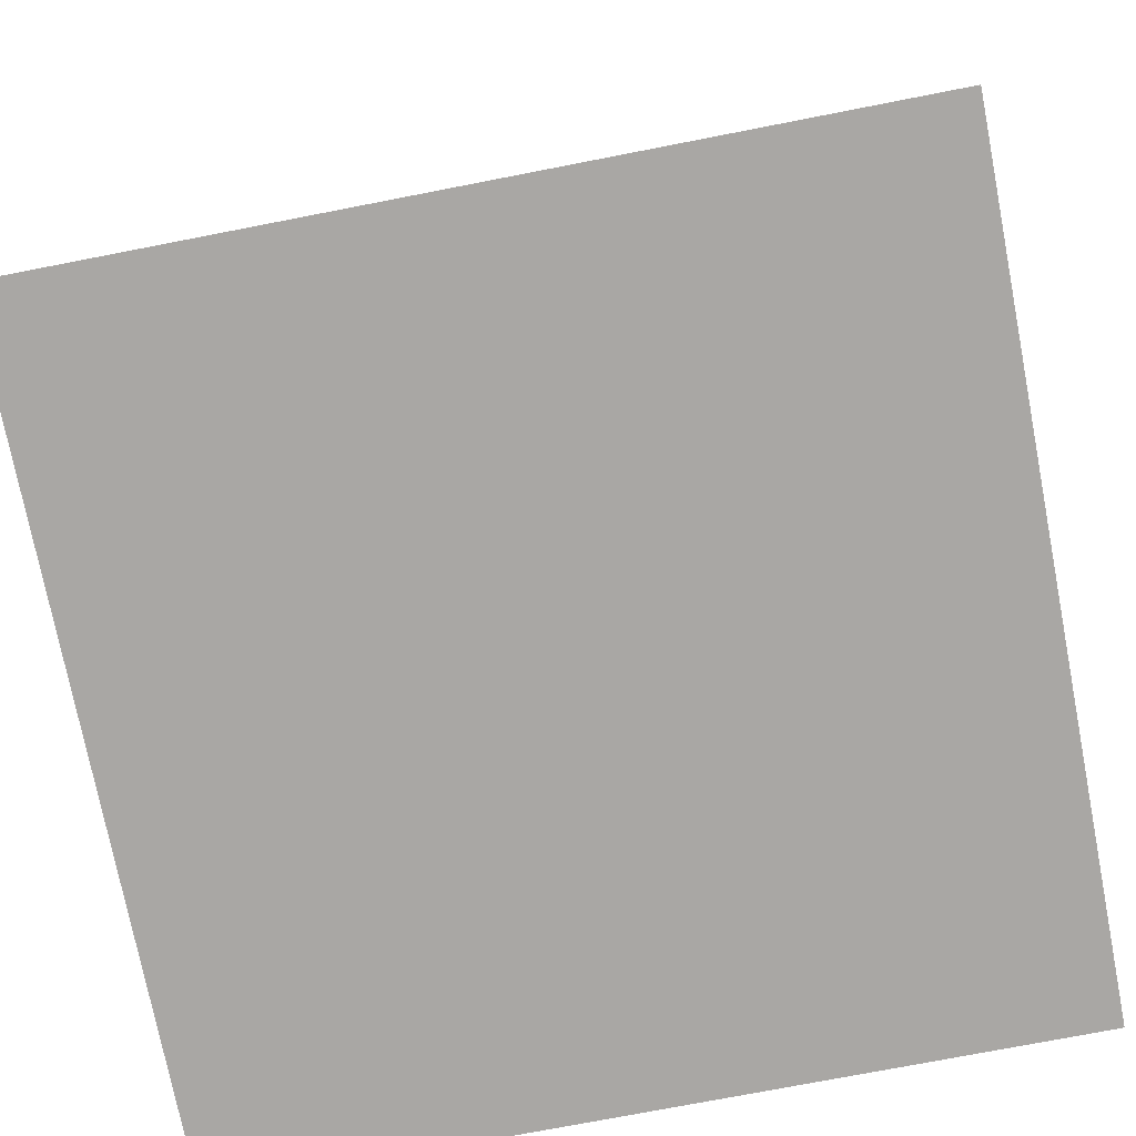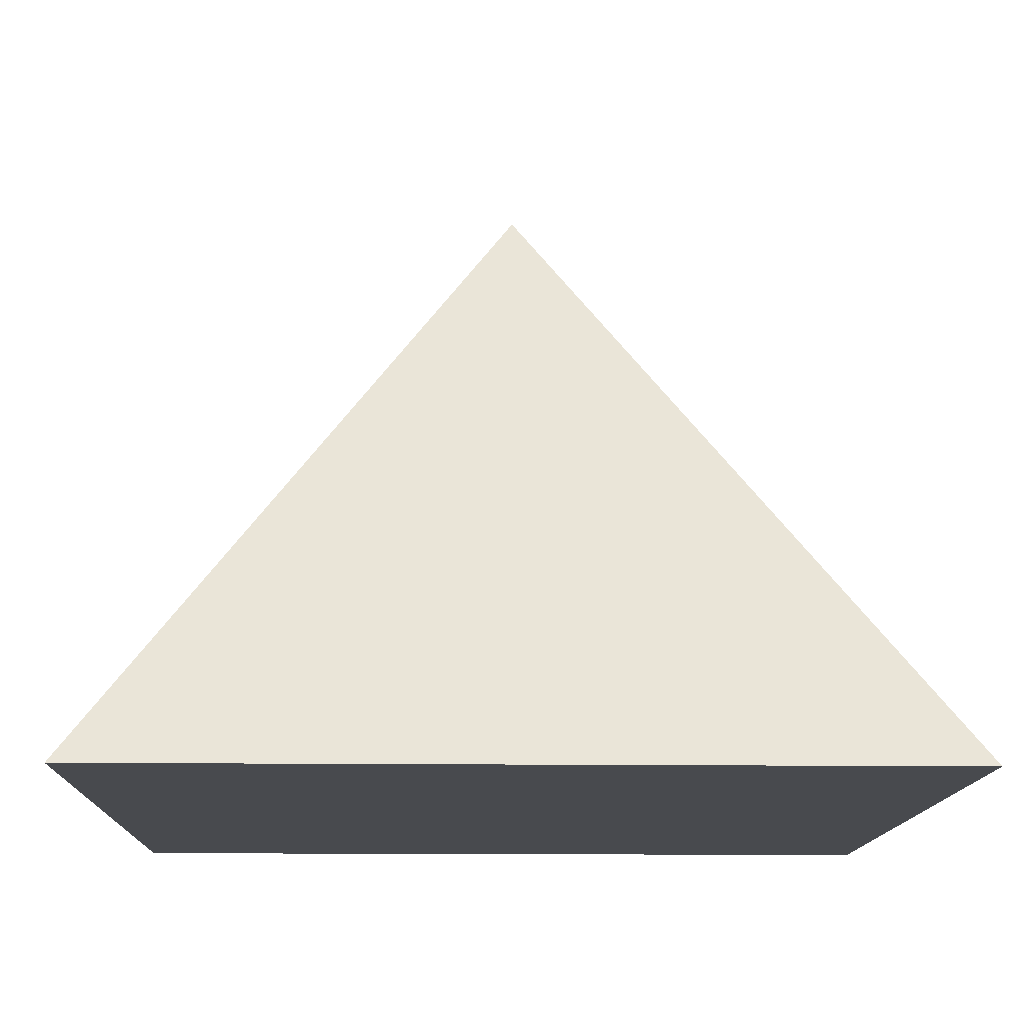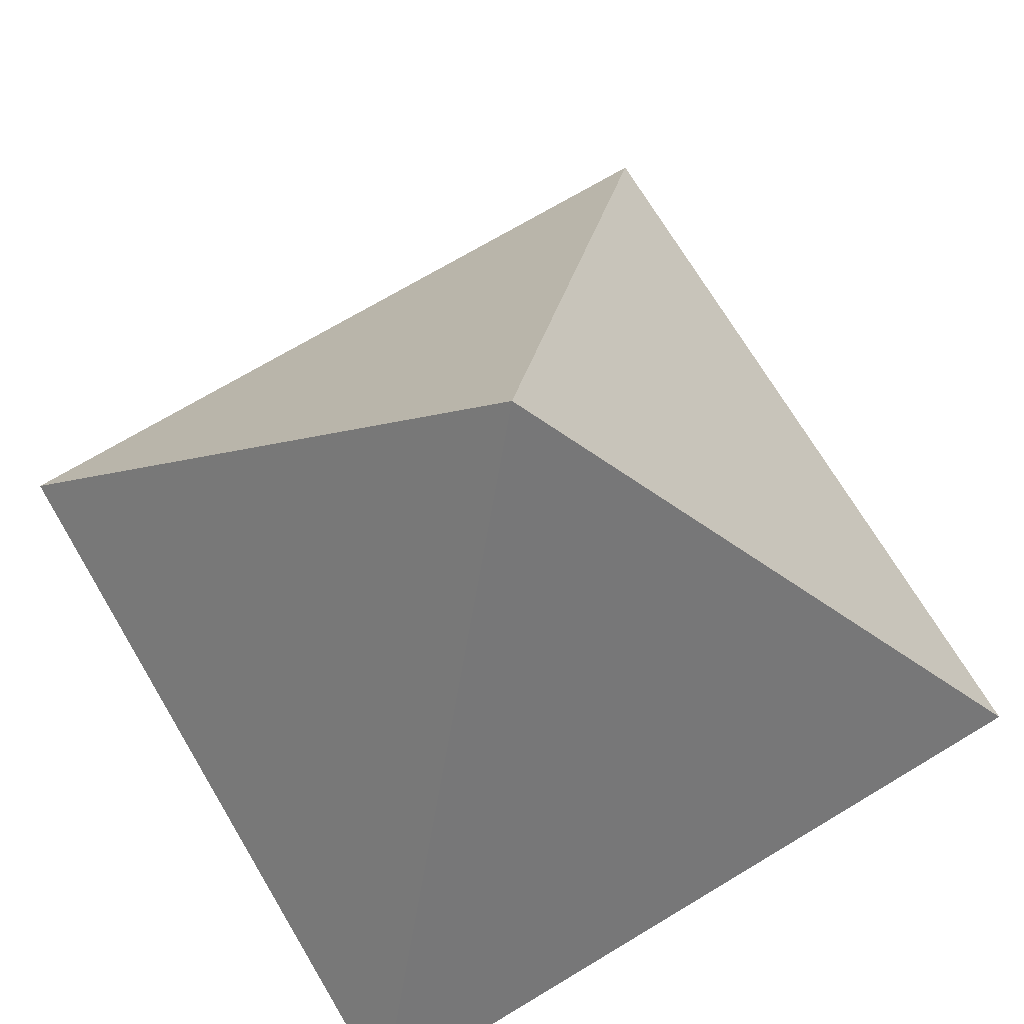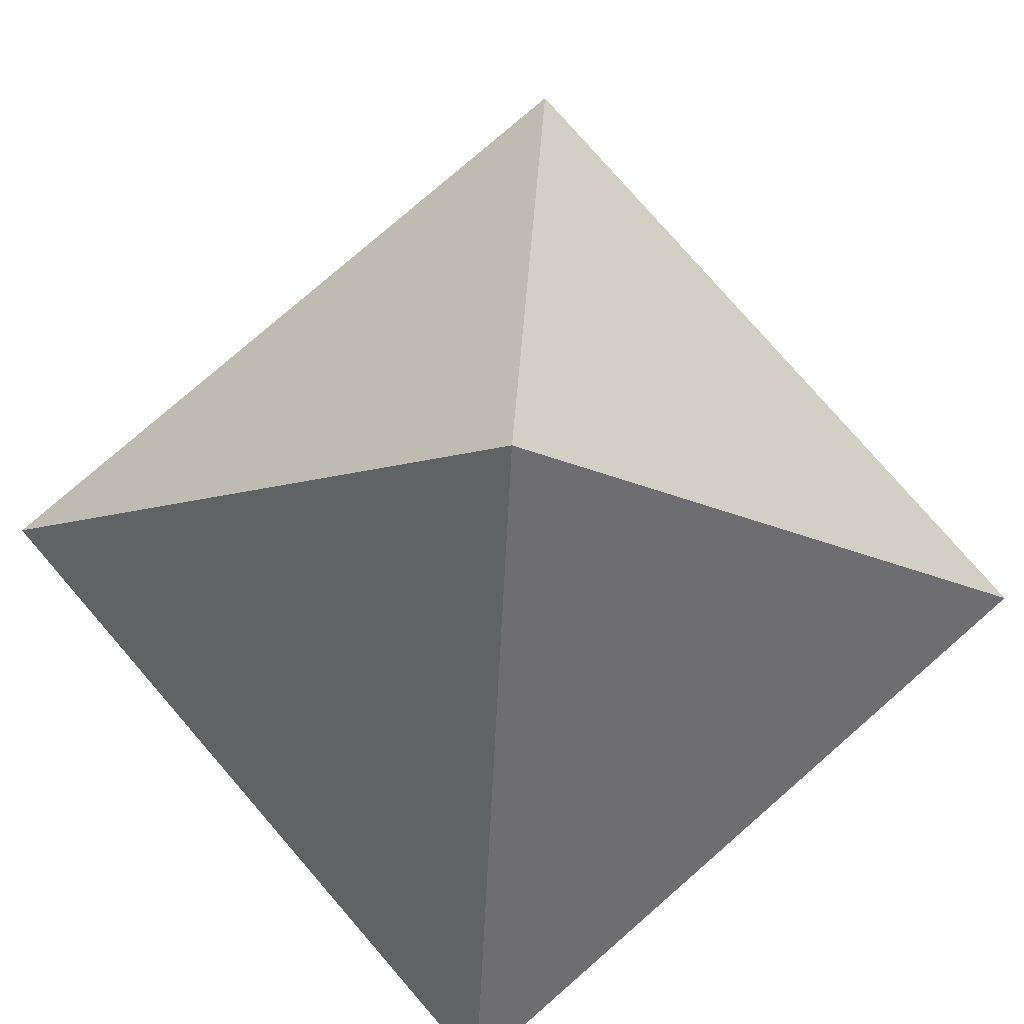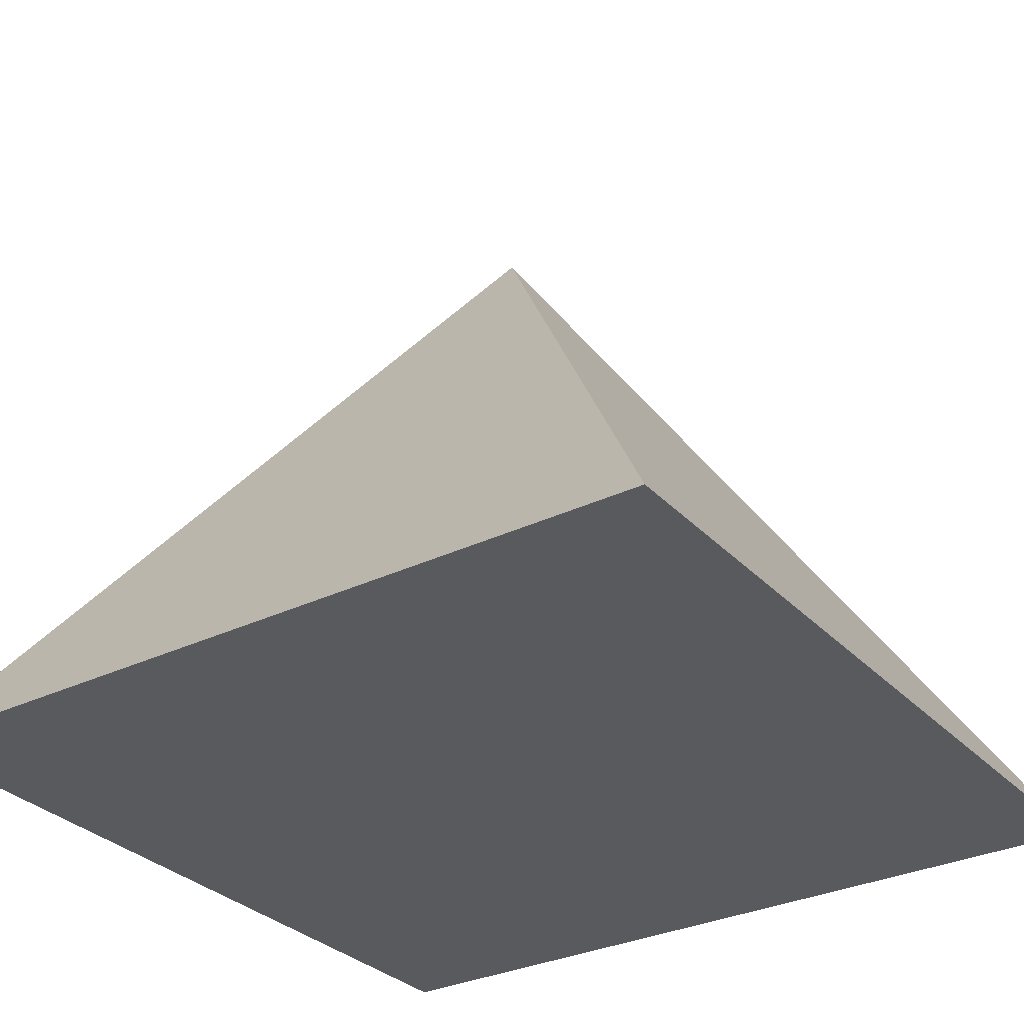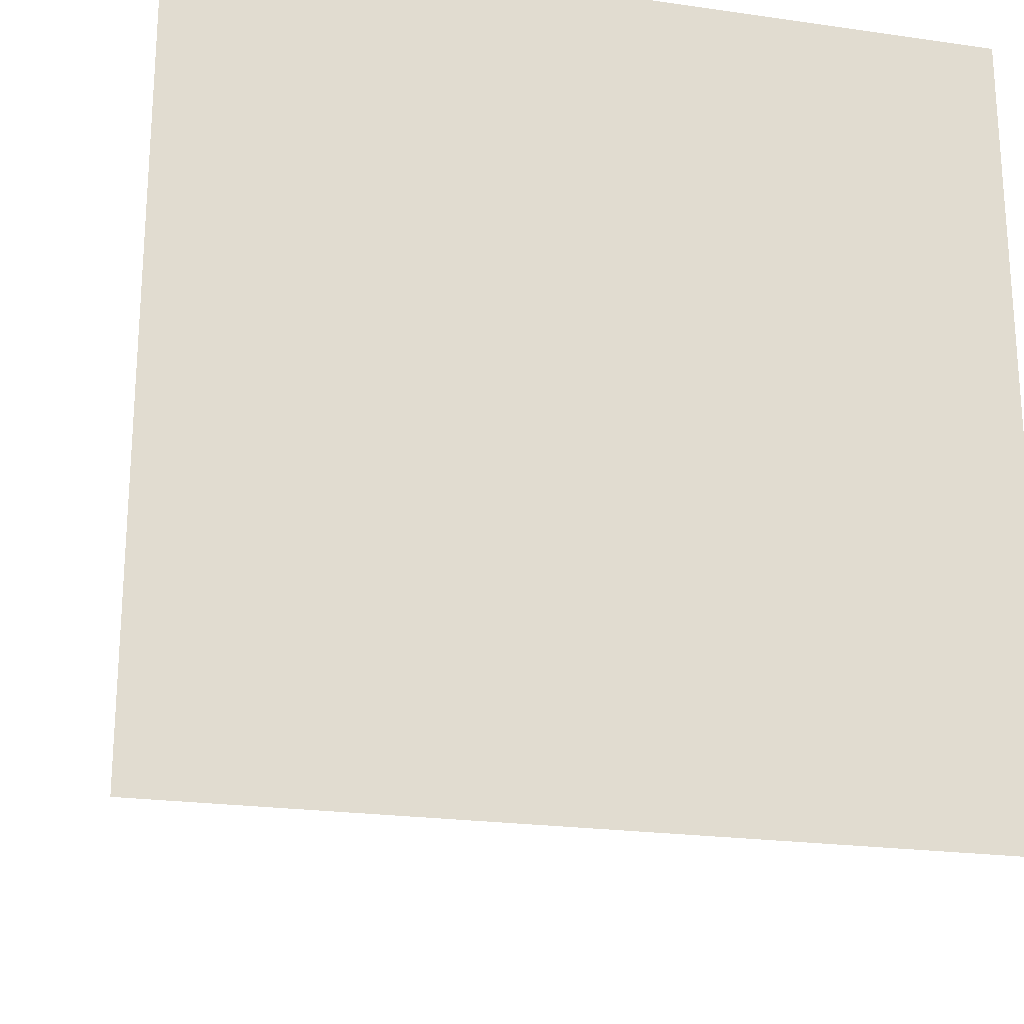
<metadata>
{"format":"obj","ext":"obj","renderer":"f3d","projection":"perspective","resolution":1024,"background":"white","views":[{"elev":-74.7,"azim":-79.0,"up":"+Y"},{"elev":-13.3,"azim":-91.7,"up":"+Y"},{"elev":71.2,"azim":-30.9,"up":"+Y"},{"elev":78.9,"azim":-131.0,"up":"+Y"},{"elev":-31.1,"azim":-145.3,"up":"+Y"},{"elev":-22.0,"azim":-14.1,"up":"+Z"}]}
</metadata>
<code>
v 0.1 0 0.1
v 0.1 0 1.9
v 1.9 0 1.9
v 1.9 0 0.1
v 1 1.4 1
f 1 2 5
f 2 3 5
f 3 4 5
f 4 1 5
f 1 3 2
f 1 4 3

</code>
